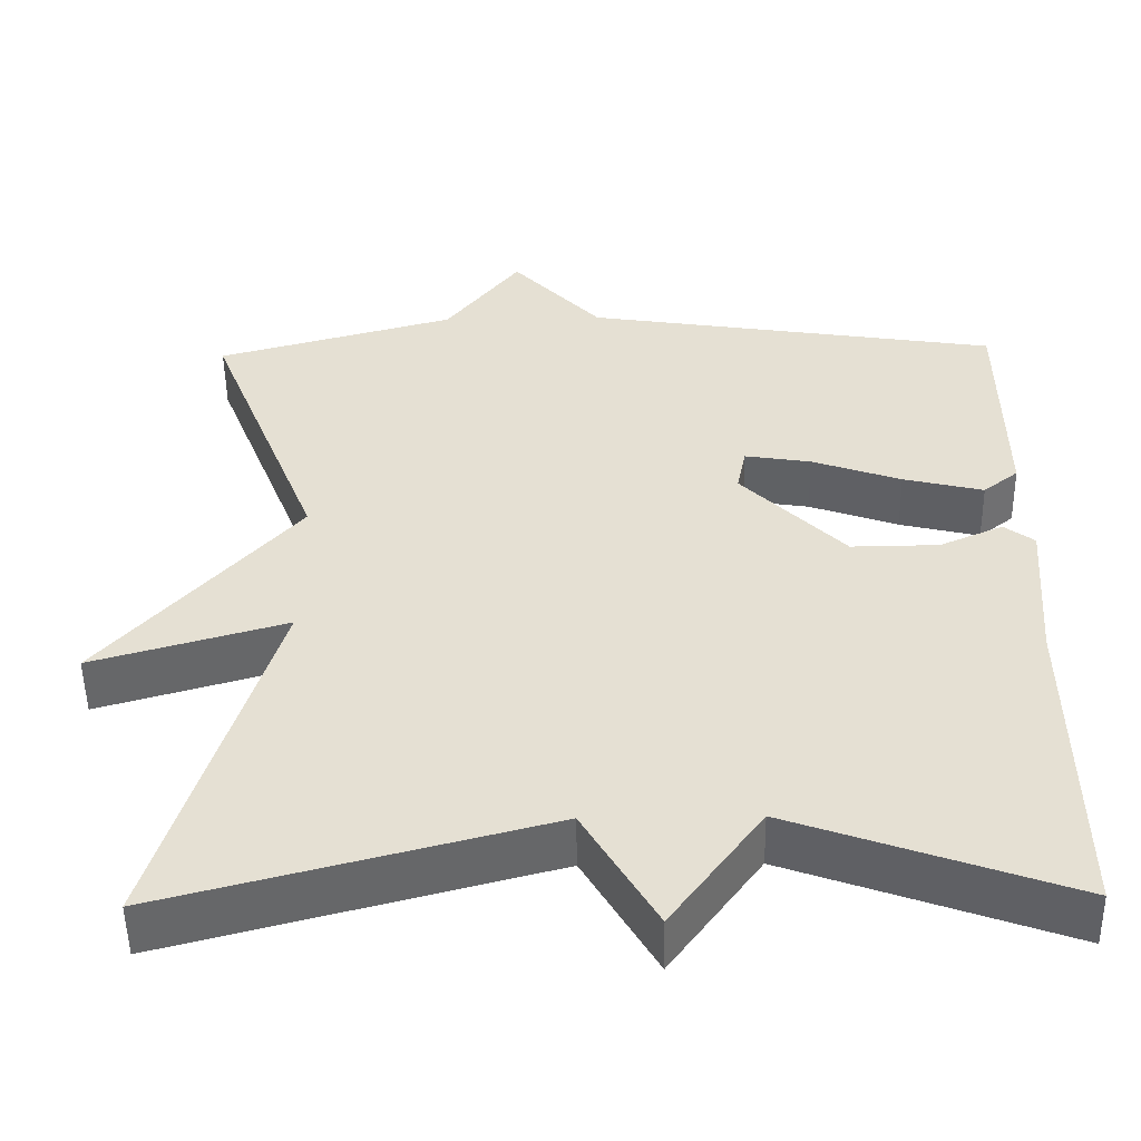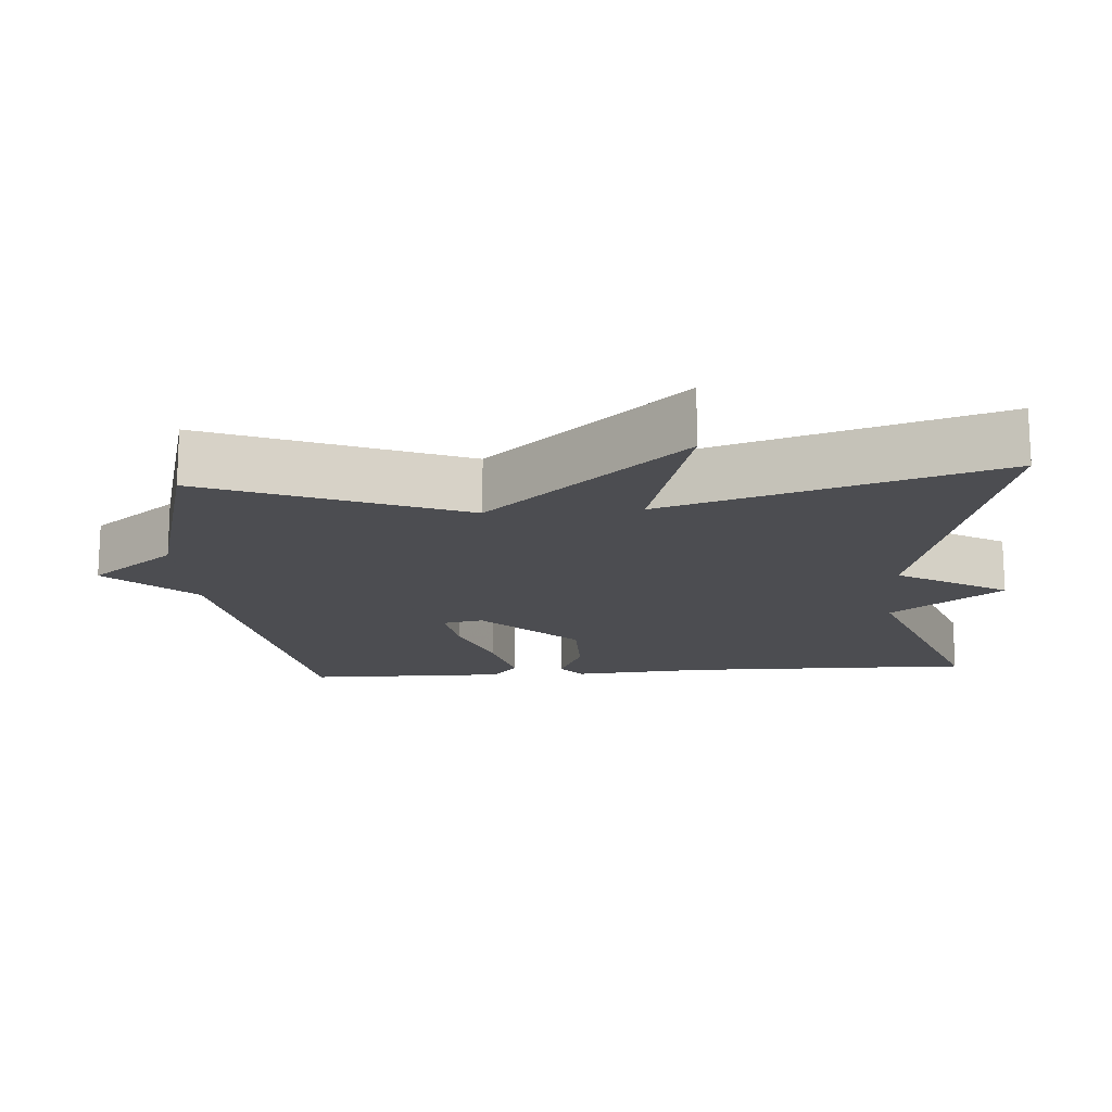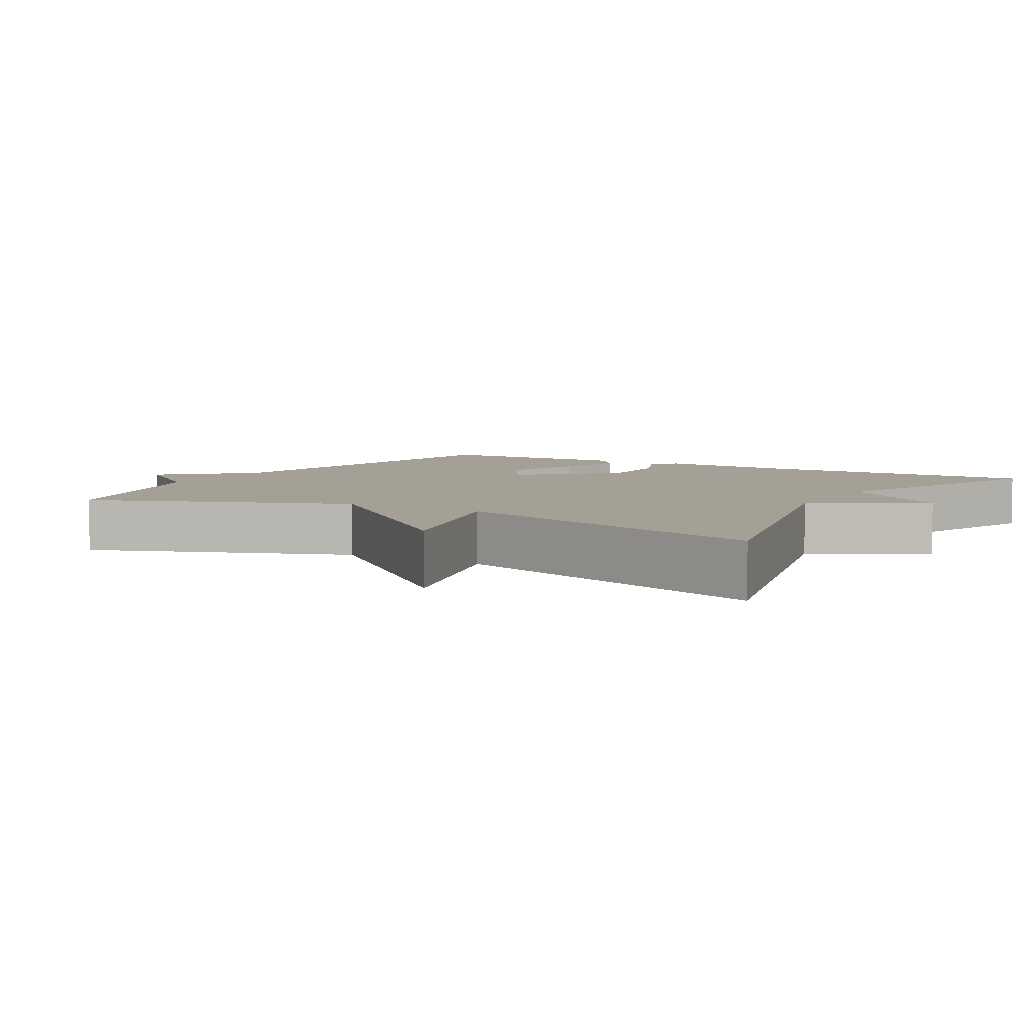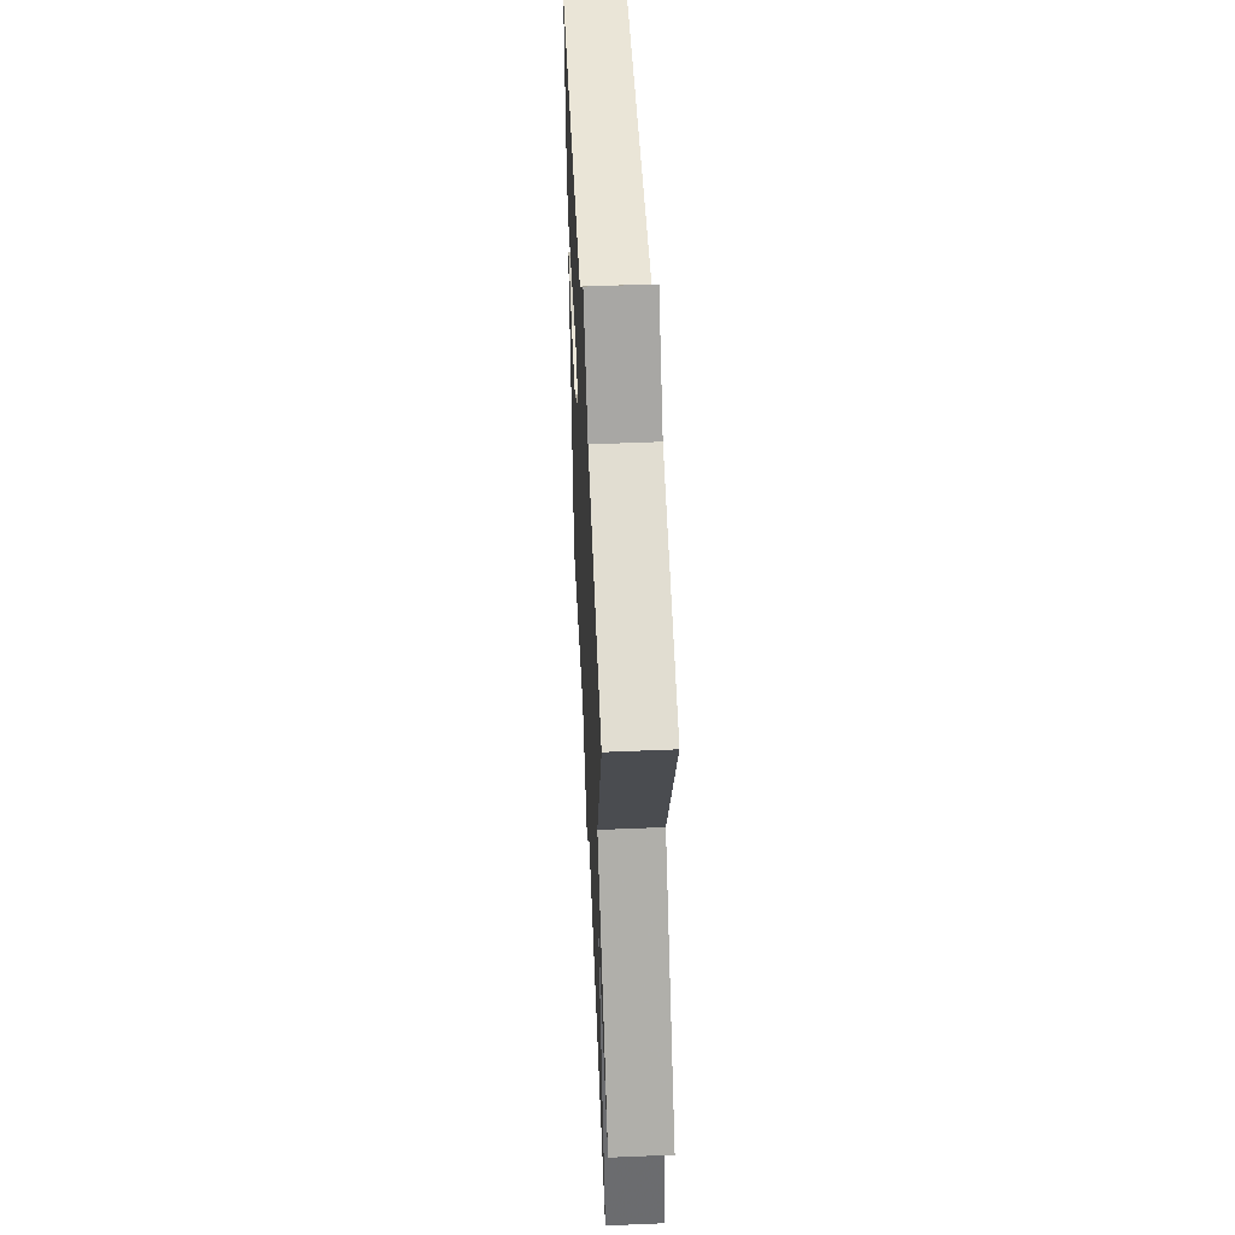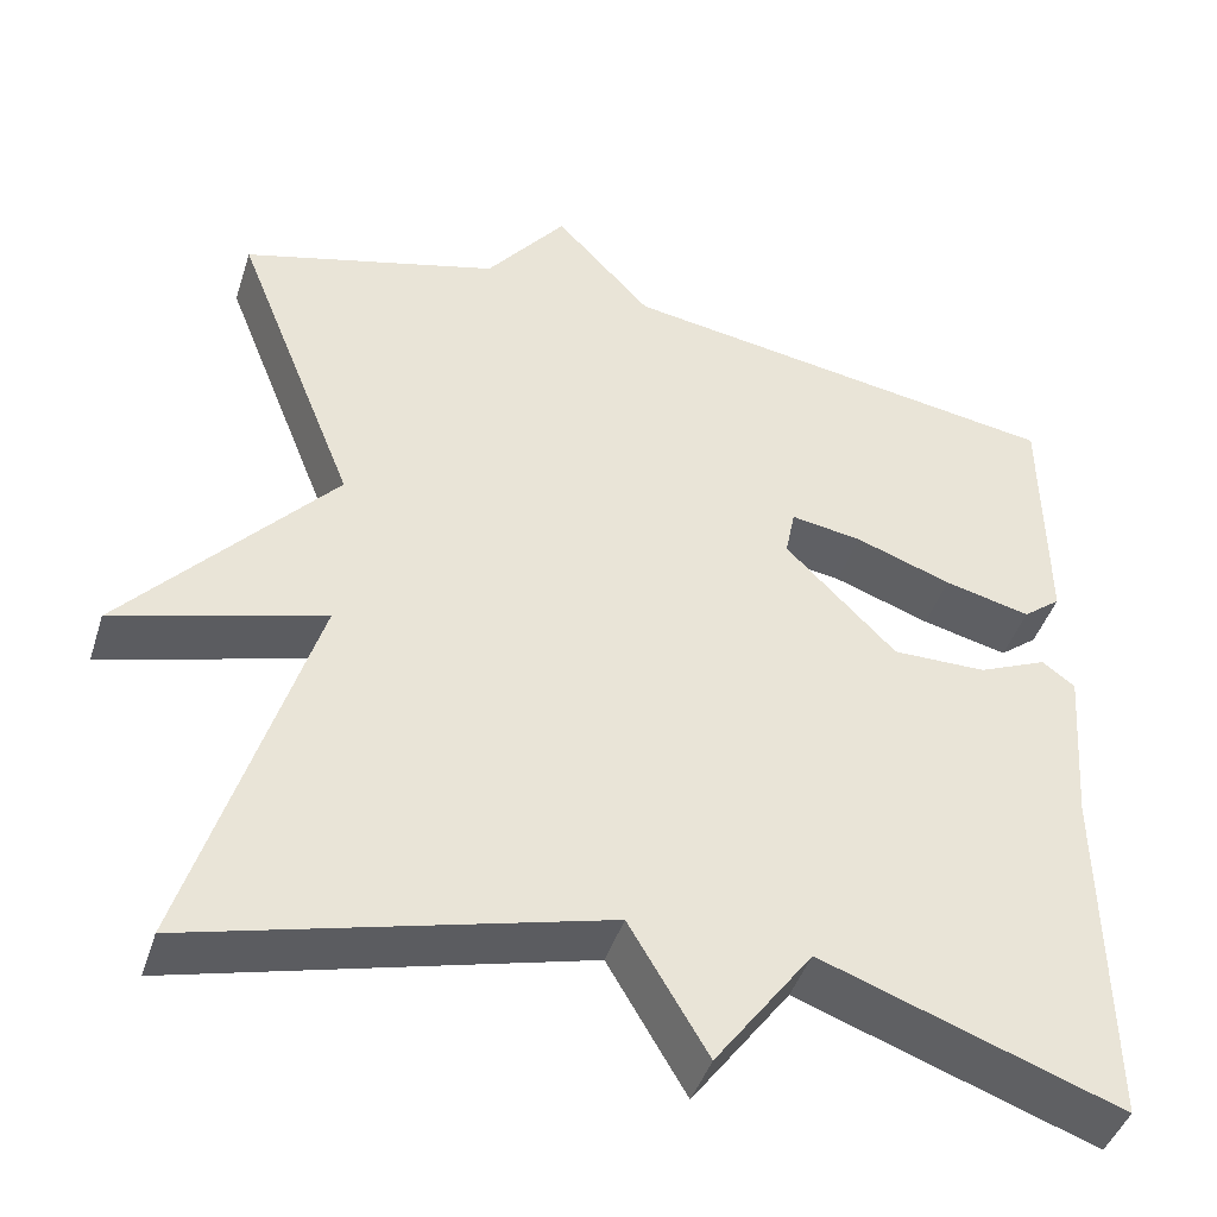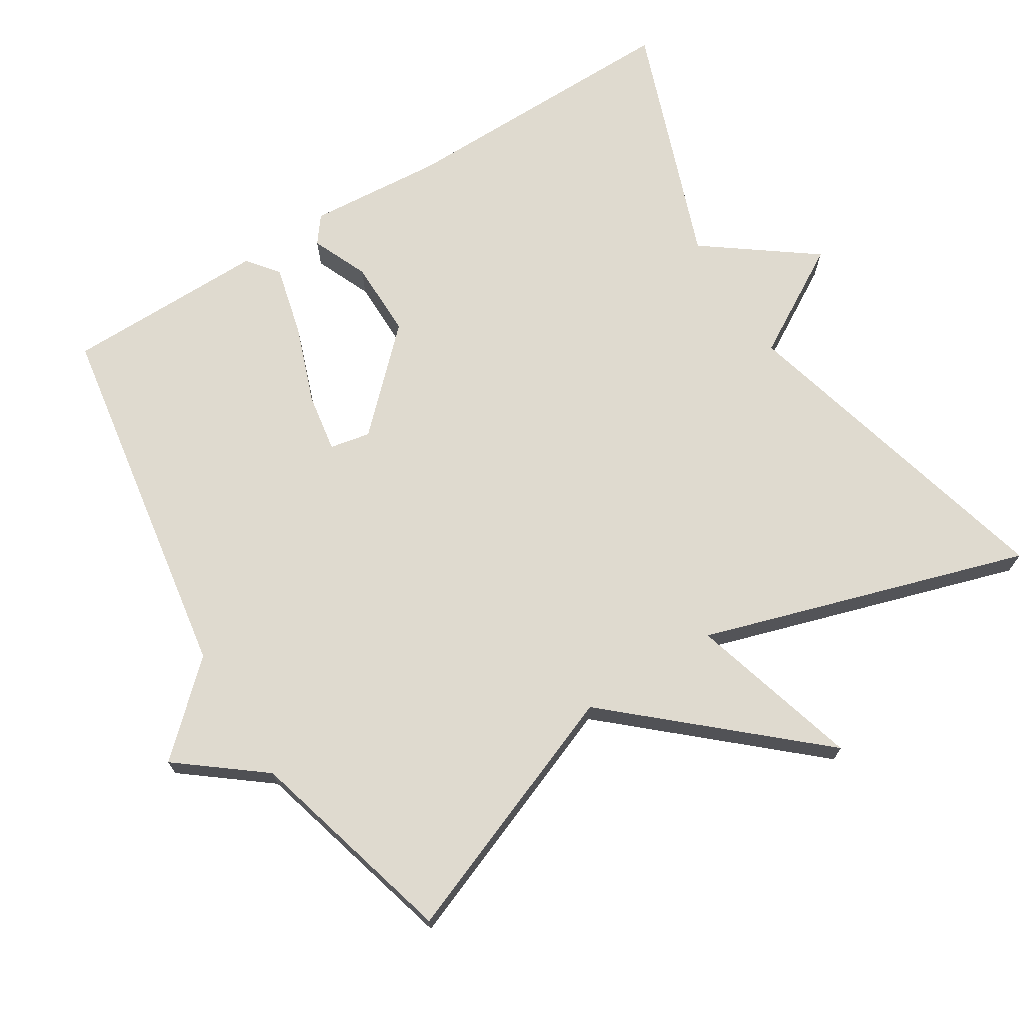
<metadata>
{"format":"obj","ext":"obj","renderer":"f3d","projection":"perspective","resolution":1024,"background":"white","views":[{"elev":-51.4,"azim":-179.1,"up":"+Z"},{"elev":-16.1,"azim":94.3,"up":"+Y"},{"elev":5.7,"azim":120.4,"up":"+Y"},{"elev":53.6,"azim":87.4,"up":"+Z"},{"elev":-43.8,"azim":162.6,"up":"+Z"},{"elev":70.6,"azim":58.2,"up":"+Y"}]}
</metadata>
<code>
v 0.5 0.07 0.5
v 0.362 0.07 0.151
v 0.598 0.07 -0.117
v 0.362 0.07 -0.049
v 0.5 0.07 -0.5
v 0.038 0.07 -0.378
v -0.051 0.07 -0.529
v -0.162 0.07 -0.378
v -0.5 0.07 -0.5
v -0.495 0.07 -0.1
v -0.509 0.07 0.086
v -0.472 0.07 0.114
v -0.394 0.07 0.08
v -0.287 0.07 0.079
v -0.161 0.07 0.207
v -0.172 0.07 0.263
v -0.253 0.07 0.25
v -0.362 0.07 0.211
v -0.46 0.07 0.187
v -0.503 0.07 0.221
v -0.5 0.07 0.5
v 0.008 0.07 0.58
v 0.117 0.07 0.697
v 0.208 0.07 0.58
v 0.5 0 0.5
v 0.362 0 0.151
v 0.598 0 -0.117
v 0.362 0 -0.049
v 0.5 0 -0.5
v 0.038 0 -0.378
v -0.051 0 -0.529
v -0.162 0 -0.378
v -0.5 0 -0.5
v -0.495 0 -0.1
v -0.509 0 0.086
v -0.472 0 0.114
v -0.394 0 0.08
v -0.287 0 0.079
v -0.161 0 0.207
v -0.172 0 0.263
v -0.253 0 0.25
v -0.362 0 0.211
v -0.46 0 0.187
v -0.503 0 0.221
v -0.5 0 0.5
v 0.008 0 0.58
v 0.117 0 0.697
v 0.208 0 0.58
f 22 23 24
f 21 22 24
f 20 21 24
f 19 20 24
f 18 19 24
f 17 18 24
f 16 17 24 1
f 15 16 1 2
f 14 15 2
f 10 11 12 13
f 10 13 14
f 9 10 14
f 8 9 14
f 6 7 8 14
f 4 5 6 14
f 2 3 4
f 2 4 14
f 48 47 46
f 48 46 45
f 48 45 44
f 48 44 43
f 48 43 42
f 48 42 41
f 25 48 41 40
f 26 25 40 39
f 26 39 38
f 37 36 35 34
f 38 37 34
f 38 34 33
f 38 33 32
f 38 32 31 30
f 38 30 29 28
f 28 27 26
f 38 28 26
f 1 25 26 2
f 2 26 27 3
f 3 27 28 4
f 4 28 29 5
f 5 29 30 6
f 6 30 31 7
f 7 31 32 8
f 8 32 33 9
f 9 33 34 10
f 10 34 35 11
f 11 35 36 12
f 12 36 37 13
f 13 37 38 14
f 14 38 39 15
f 15 39 40 16
f 16 40 41 17
f 17 41 42 18
f 18 42 43 19
f 19 43 44 20
f 20 44 45 21
f 21 45 46 22
f 22 46 47 23
f 23 47 48 24
f 24 48 25 1

</code>
